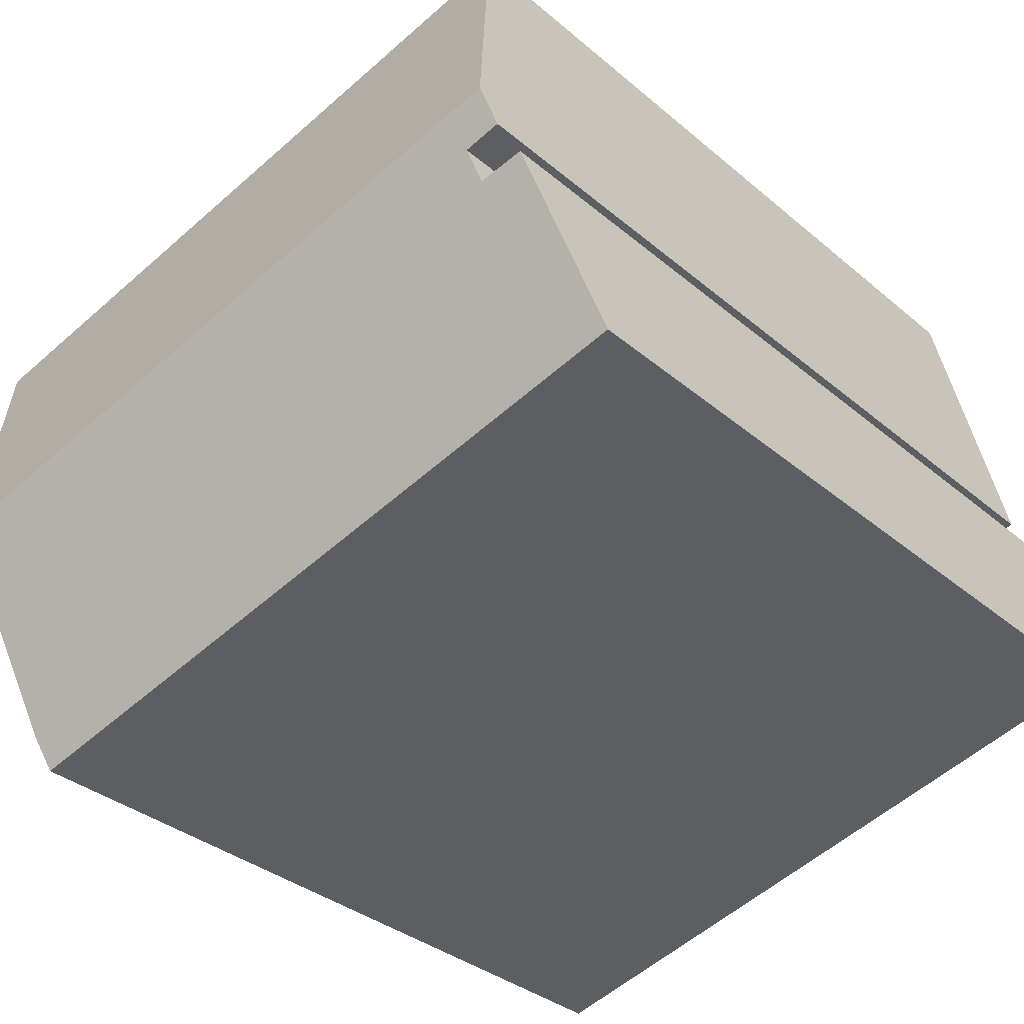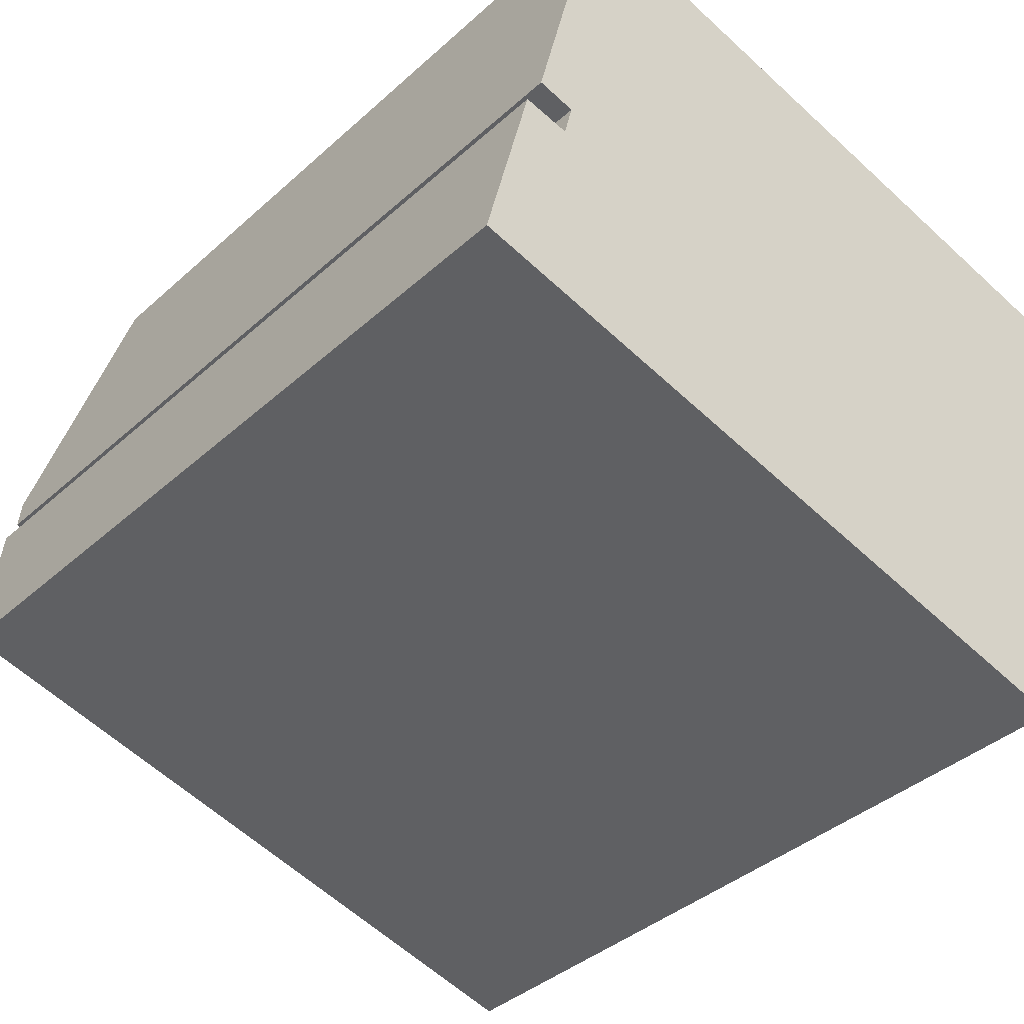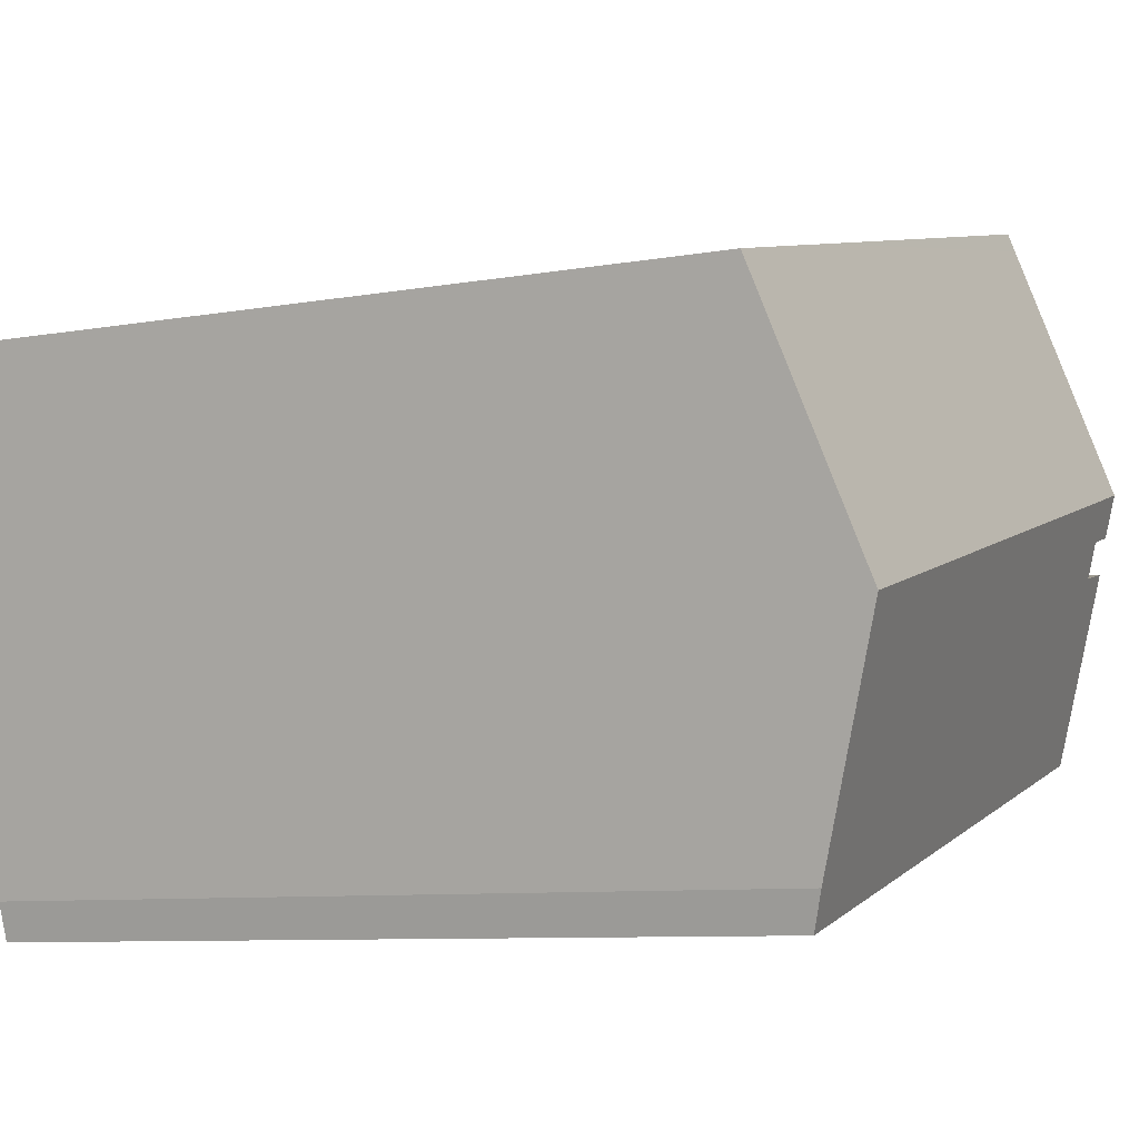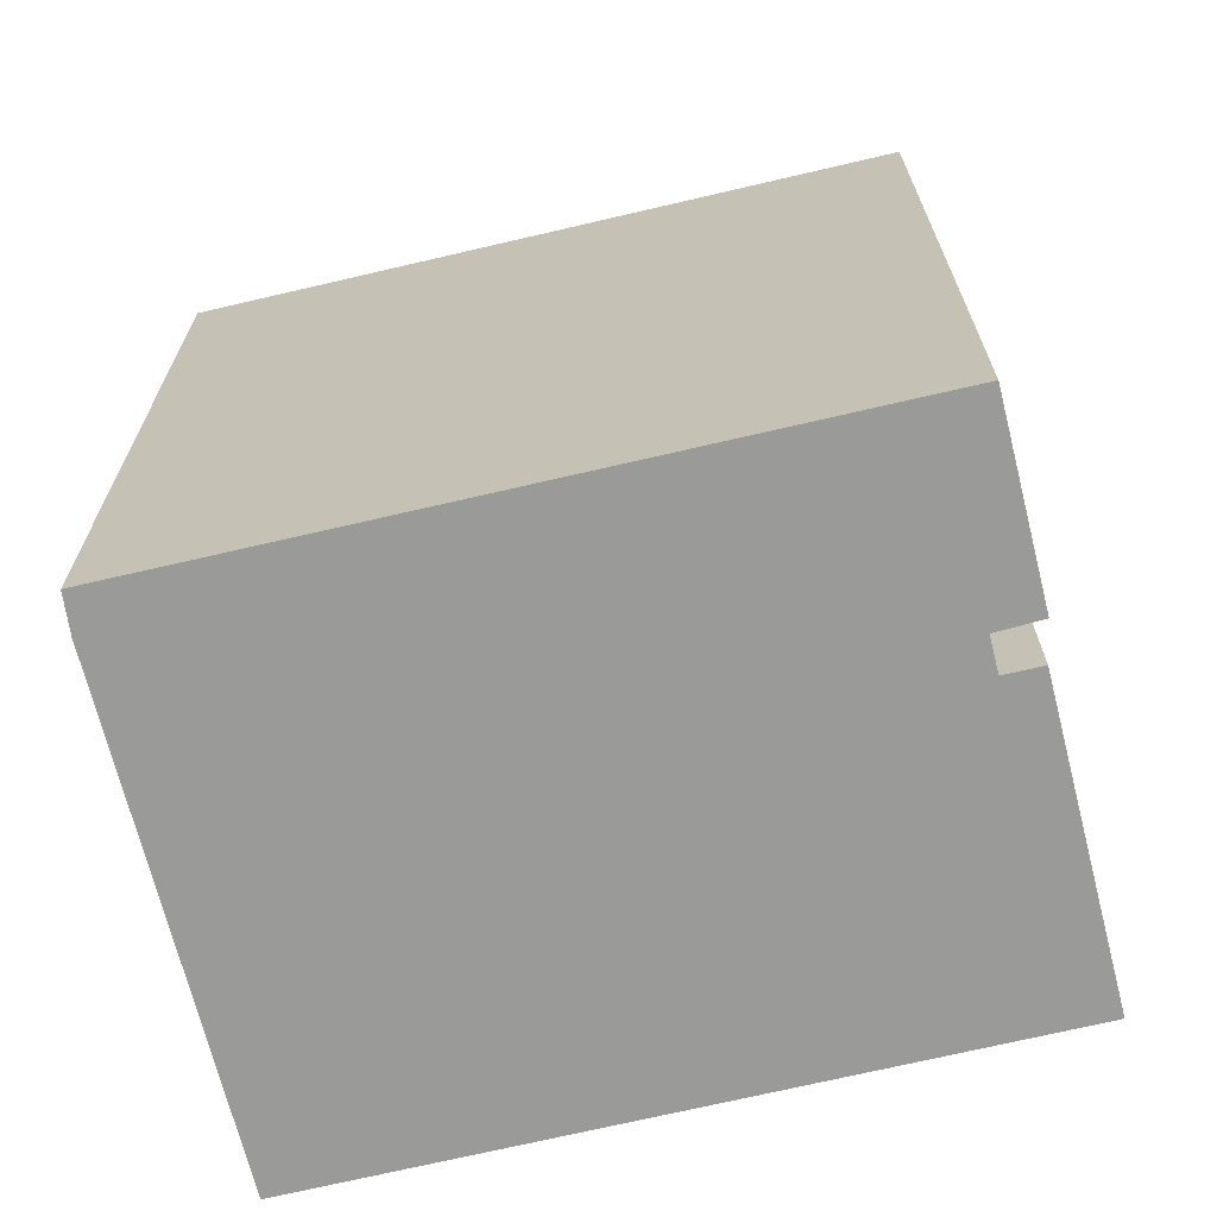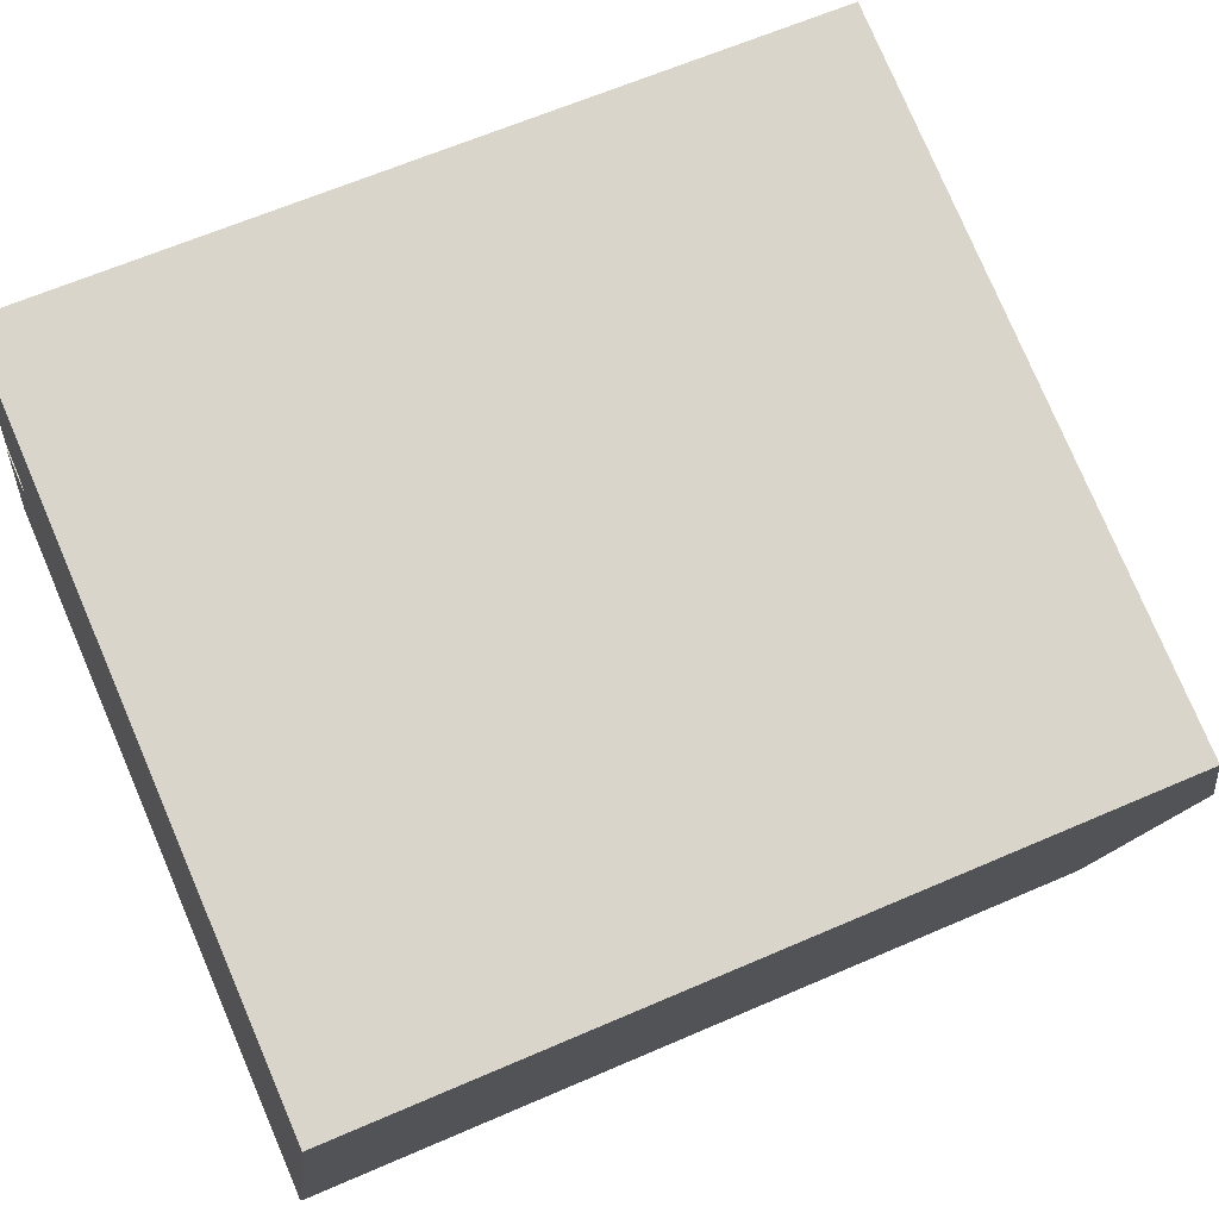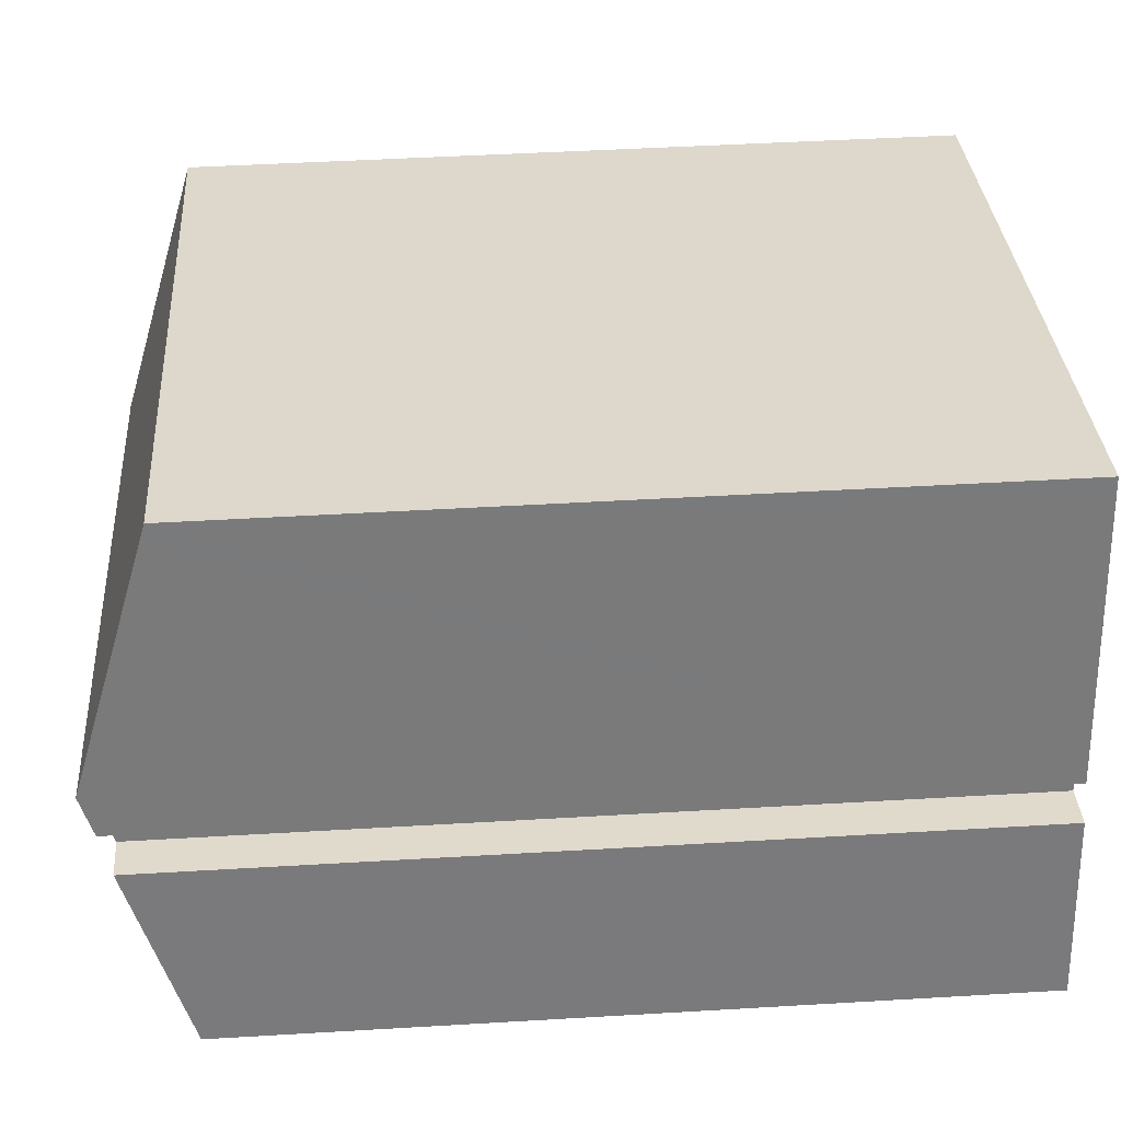
<metadata>
{"format":"obj","ext":"obj","renderer":"f3d","projection":"perspective","resolution":1024,"background":"white","views":[{"elev":-33.5,"azim":-139.1,"up":"+Z"},{"elev":-38.3,"azim":-41.4,"up":"+Z"},{"elev":-8.4,"azim":116.3,"up":"+Z"},{"elev":-69.2,"azim":-152.0,"up":"+Y"},{"elev":62.0,"azim":66.0,"up":"+Z"},{"elev":46.0,"azim":-93.9,"up":"+Z"}]}
</metadata>
<code>
v  2.15 25.79 7.709
v  24.38 23.29 10.18
v  22.42 25.79 2.349
v  18.93 23.3 11.59
v  3.917 23.49 14.93
v  4.042 23.32 15.44
v  2.936 25.41 6.22
v  1.856 25.41 6.509
v  1.364 25.07 5.505
v  18.93 23.31 -5.004
v  0 23.31 1.427e-15
v  20.38 23.31 -5.387
v  20.76 23.67 -4.301
v  2.688 25.08 5.207
v  1.856 -3.986e-16 6.509
v  3.917 -9.141e-16 14.93
v  4.042 -9.455e-16 15.44
v  2.15 -4.72e-16 7.709
v  1.364 -3.371e-16 5.505
v  0 0 0
v  2.936 -3.809e-16 6.22
v  2.688 -3.188e-16 5.207
v  24.38 -6.232e-16 10.18
v  18.93 -7.096e-16 11.59
v  20.76 2.634e-16 -4.301
v  22.42 -1.438e-16 2.349
v  20.38 3.299e-16 -5.387
v  18.93 3.064e-16 -5.004
g defaultobject
f 1 2 3
f 2 1 4
f 4 1 5
f 4 5 6
f 1 7 8
f 9 10 11
f 10 9 12
f 12 9 13
f 13 9 14
f 13 14 3
f 3 14 7
f 3 7 1
f 15 1 8
f 1 15 5
f 5 15 6
f 6 15 16
f 6 16 17
f 16 15 18
f 11 19 9
f 19 11 20
f 14 21 7
f 21 14 22
f 17 4 6
f 4 17 2
f 2 17 23
f 23 17 24
f 9 22 14
f 22 9 19
f 23 3 2
f 3 23 13
f 13 23 25
f 25 23 26
f 25 12 13
f 12 25 27
f 27 10 12
f 10 27 11
f 11 27 20
f 20 27 28
f 7 15 8
f 15 7 21
f 18 21 16
f 21 18 15
f 24 26 23
f 26 24 25
f 25 24 17
f 25 17 27
f 27 17 28
f 28 17 21
f 28 21 22
f 28 22 20
f 21 17 16
f 20 22 19

</code>
